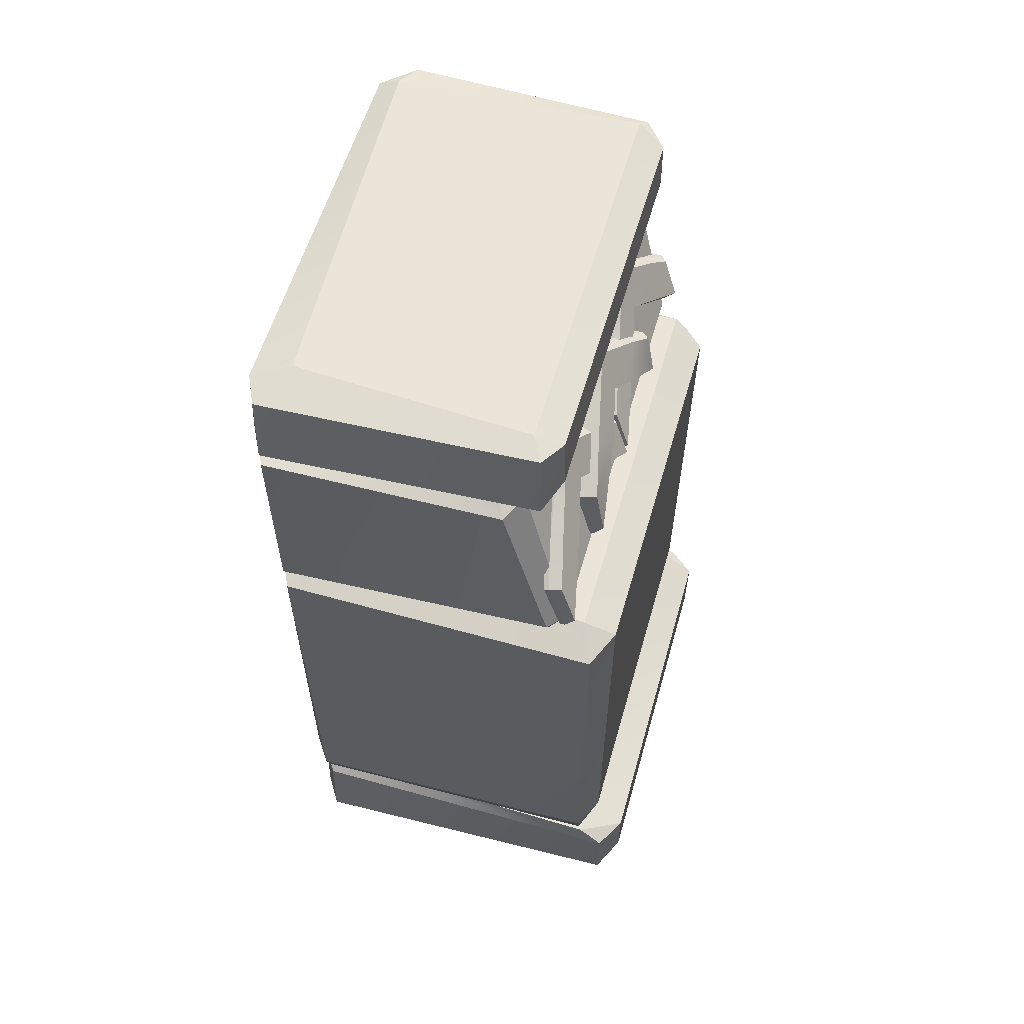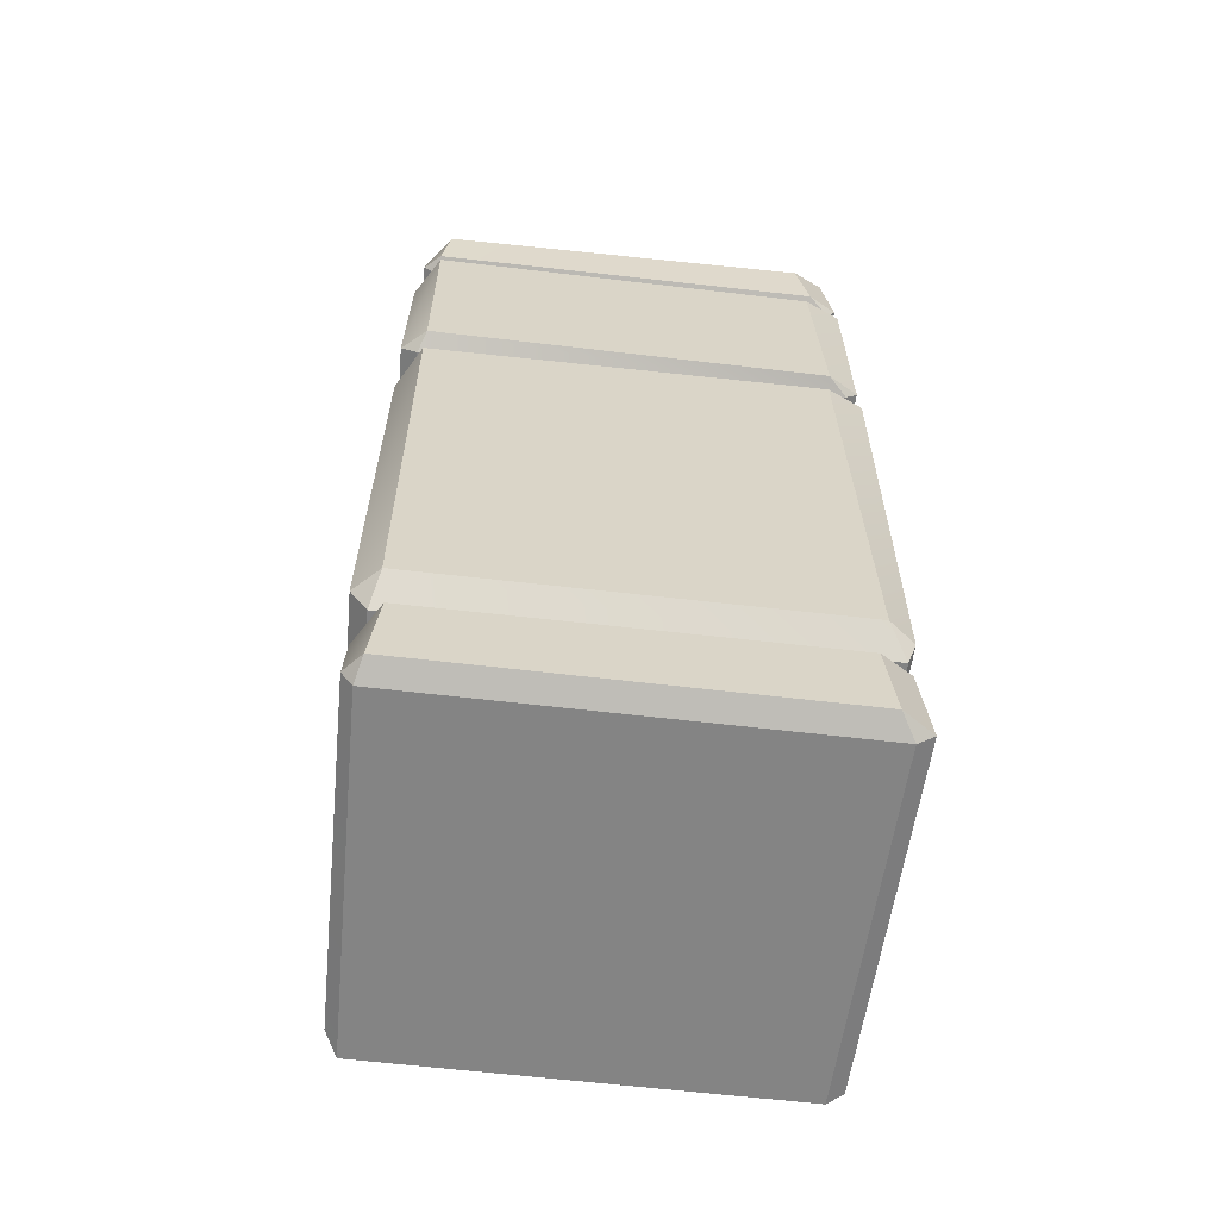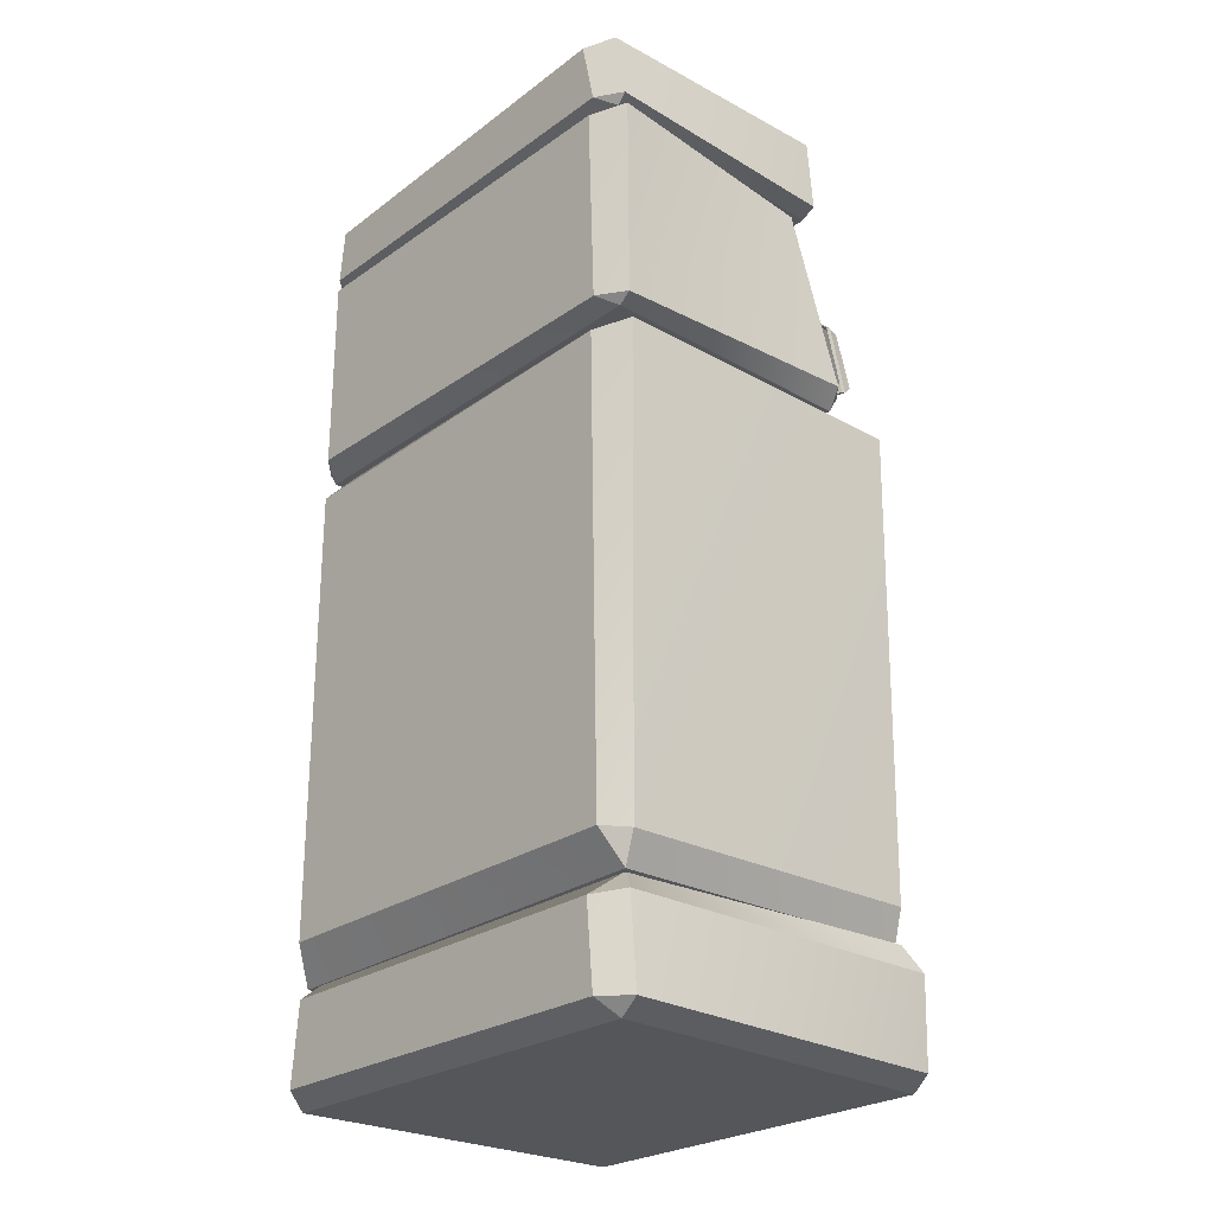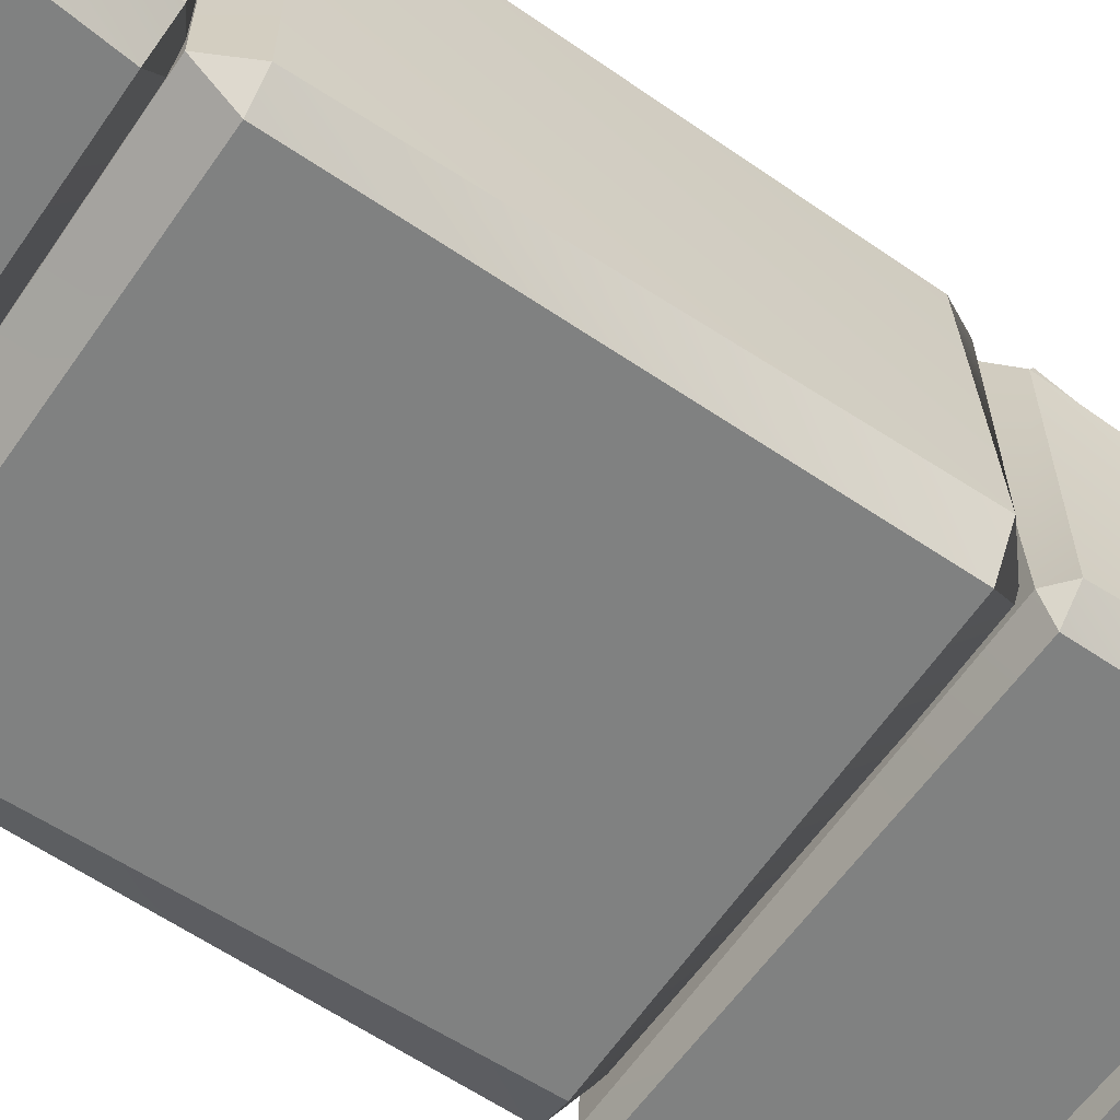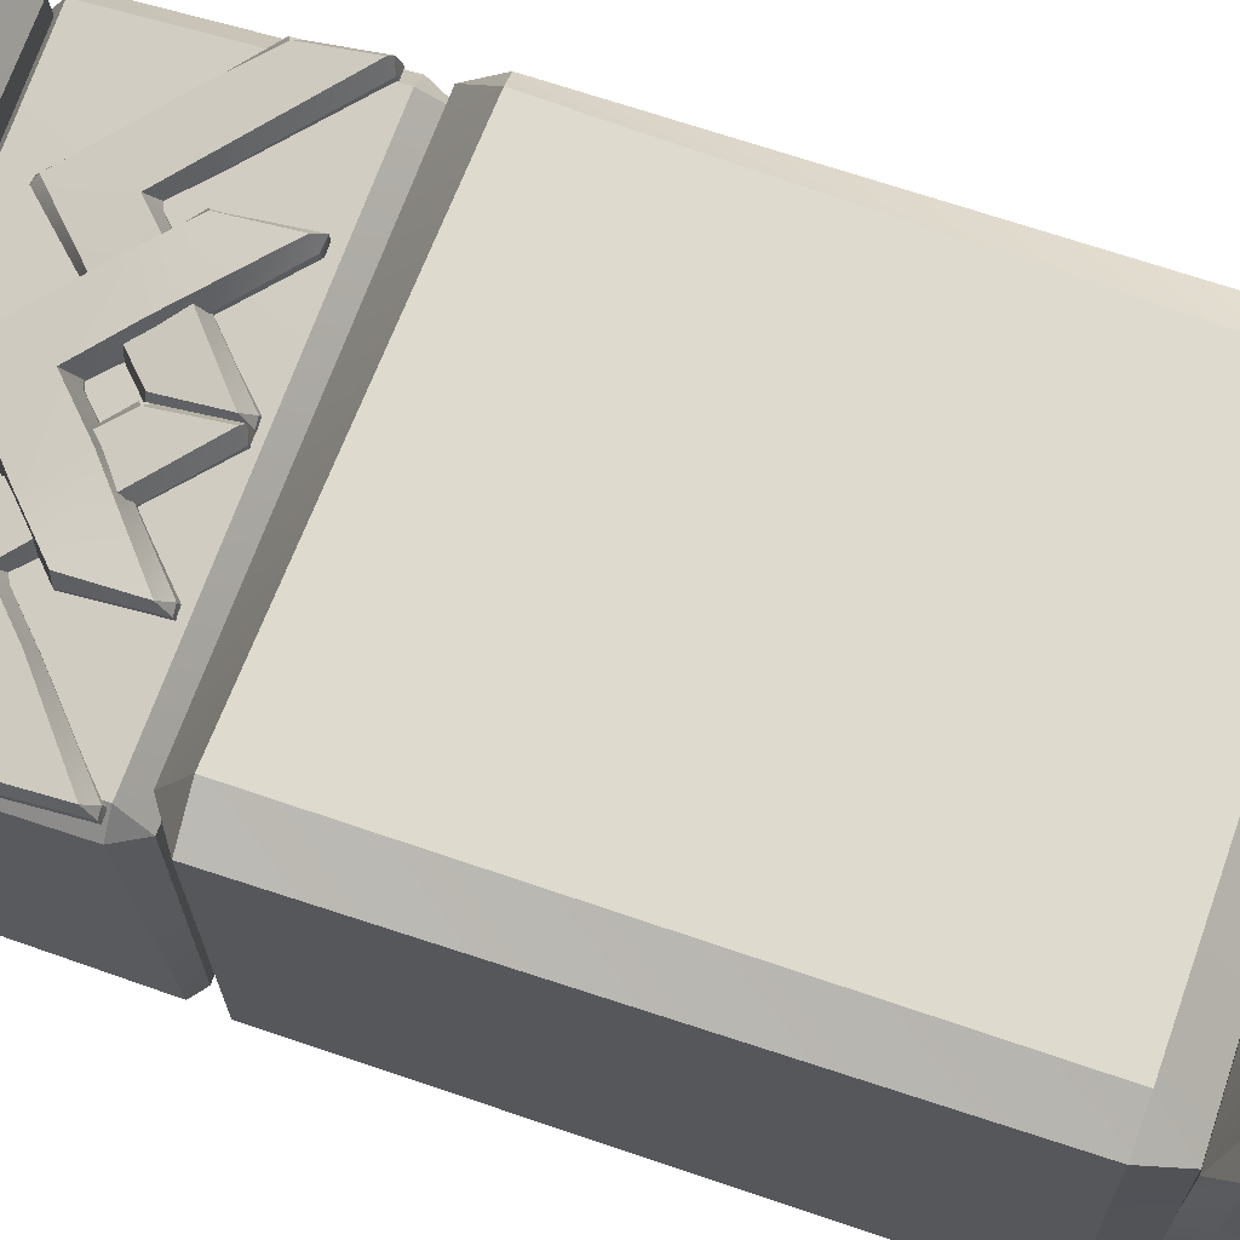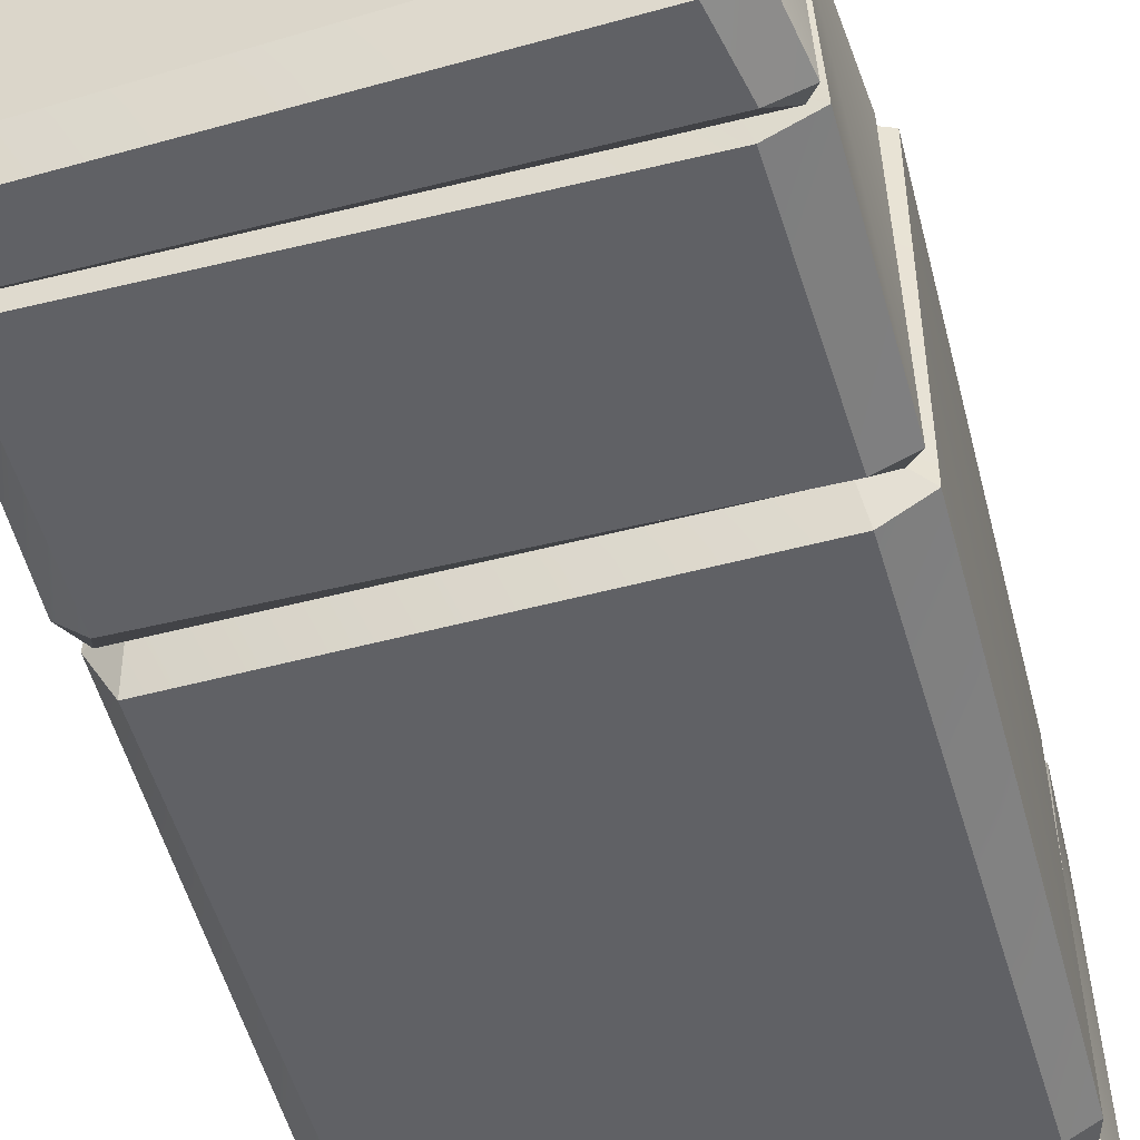
<metadata>
{"format":"obj","ext":"obj","renderer":"f3d","projection":"perspective","resolution":1024,"background":"white","views":[{"elev":60.1,"azim":-74.0,"up":"+Y"},{"elev":-61.4,"azim":173.1,"up":"+Y"},{"elev":-25.7,"azim":-132.1,"up":"+Y"},{"elev":-60.3,"azim":55.1,"up":"+Z"},{"elev":71.2,"azim":-71.0,"up":"+Z"},{"elev":-50.4,"azim":-165.0,"up":"+Z"}]}
</metadata>
<code>
v  -12.27 7.414 8.483
v  -12.5 7.102 -10.16
v  12.17 6.729 -10.16
v  11.57 7.104 8.483
v  -11.34 37.65 7.636
v  11.62 37.06 7.636
v  11.02 37.32 -9.48
v  -10.52 37.88 -8.365
v  -10.85 9.289 9.483
v  10.63 9.136 9.483
v  11.16 35.33 9.483
v  -10.97 36.39 9.483
v  12.59 9.335 8.16
v  13.16 8.96 -9.814
v  13.22 35.54 -8.622
v  12.3 35.5 8.163
v  11.76 9.006 -11.16
v  -11.65 9.159 -11.16
v  -11.13 36.05 -11.16
v  11.82 35.49 -11.16
v  -13.07 8.914 -10.16
v  -12.79 9.289 8.483
v  -13.22 36.3 8.483
v  -13.22 36.3 -10.16
v  -12.1 37.52 5.723
v  -12.38 37.34 -10.27
v  12.17 36.9 -10.27
v  11.57 36.62 5.723
v  -10.88 50.75 2.23
v  11.32 51.35 2.23
v  10.97 50.6 -9.645
v  -10.06 50.26 -8.62
v  -11.82 38.81 6.642
v  11.58 38.37 6.642
v  12.16 49.93 3.928
v  -11.04 49.87 3.928
v  12.59 38.46 5.425
v  13.16 37.99 -9.951
v  13.16 49.73 -8.856
v  13.16 49.8 2.714
v  11.76 38.01 -11.19
v  -11.35 38.01 -11.19
v  -10.91 49.7 -11.19
v  11.76 49.7 -11.19
v  -13.07 37.89 -10.27
v  -12.8 38.81 5.723
v  -12.31 49.13 3.009
v  -13 49.82 -10.27
v  -11.3 50.42 5.07
v  -12.35 50 -10.32
v  12.1 49.84 -10.3
v  11.51 50.17 5.095
v  -10.71 55.66 4.235
v  11.22 55.07 4.264
v  10.87 54.64 -9.862
v  -9.9 55.37 -8.974
v  -10.36 51.39 5.871
v  10.56 51.21 5.893
v  10.72 54.06 5.816
v  -10.34 54.86 5.782
v  12.25 50.99 4.631
v  12.75 50.68 -10.21
v  12.72 53.81 -9.305
v  12.23 54.15 4.549
v  11.79 50.47 -11.14
v  -11.23 50.74 -11.16
v  -10.5 54.42 -11.26
v  11.32 53.57 -11.22
v  -12.87 50.59 -10.33
v  -12.22 50.88 5.057
v  -11.99 55.32 4.943
v  -12.25 54.59 -10.44
v  -11.49 0.2603 10.17
v  -12.07 0.2603 -10.03
v  12.17 0.2603 -10.03
v  11.57 0.2603 10.17
v  -12.5 7.416 8.668
v  10.84 7.63 9.257
v  10.97 7.403 -9.292
v  -12.09 7.176 -9.724
v  -10.55 1.72 11.26
v  10.63 1.766 11.26
v  10.81 6.054 11.26
v  -10.75 6.167 11.26
v  12.32 1.54 9.594
v  12.82 1.54 -9.883
v  12.81 6.214 -8.591
v  11.99 6.274 9.598
v  11.86 1.221 -11.11
v  -11.35 1.221 -11.11
v  -10.91 6.025 -11.11
v  11.41 5.855 -11.11
v  -13.07 1.118 -10.03
v  -12.49 1.118 10.17
v  -12.65 6.182 10.17
v  -12.65 6.182 -10.03
v  -4.076 44.84 4.82
v  -4.073 44.95 5.247
v  -0.3502 48.7 4.923
v  -0.358 48.43 3.858
v  -6.216 42.39 5.476
v  -6.214 39.02 6.379
v  -6.214 39.14 6.804
v  -6.216 42.51 5.901
v  6.124 42.17 5.536
v  6.124 42.35 6.198
v  6.099 38.95 7.233
v  6.125 38.98 6.389
v  -0.1662 44.36 5.404
v  -1.914 42.67 5.857
v  -1.914 42.56 5.432
v  -0.1662 44.24 4.979
v  0.0296 45.18 6.192
v  2.139 43.14 6.738
v  3.776 44.75 6.306
v  -0.035 48.49 5.305
v  -3.872 45.01 6.238
v  -2.096 43.12 6.742
v  0.039 48.66 4.738
v  3.992 44.78 5.552
v  3.989 44.61 4.882
v  0.0335 48.43 3.858
v  0.2253 44.24 4.979
v  1.955 42.57 5.427
v  1.955 42.69 5.852
v  0.1844 44.53 5.357
v  -6.076 39.71 7.321
v  -5.757 39.2 6.788
v  -6.222 42.89 5.799
v  -6.02 42.95 6.79
v  5.792 42.59 6.885
v  6.032 42.73 6.468
v  5.585 39.1 6.814
v  5.855 39.49 7.38
v  -5.673 39.02 6.379
v  -6.216 42.77 5.375
v  6.124 42.55 5.434
v  5.585 38.98 6.389
v  2.01 44.45 4.862
v  2.012 44.52 5.156
v  5.735 48.51 4.635
v  5.727 48.32 3.9
v  -0.1312 41.97 5.518
v  -0.1286 38.88 6.421
v  -0.1286 38.96 6.713
v  -0.1312 42.05 5.811
v  12.21 42.06 5.578
v  12.21 42.19 6.034
v  12.18 39.17 7.001
v  12.21 38.88 6.431
v  5.919 44.22 5.314
v  4.171 42.53 5.766
v  4.171 42.45 5.474
v  5.919 44.14 5.021
v  6.115 44.96 5.81
v  8.225 42.92 6.356
v  9.861 44.53 5.924
v  6.05 48.27 4.922
v  2.213 44.5 5.856
v  3.989 42.91 6.36
v  6.124 48.48 4.507
v  10.08 44.62 5.386
v  10.07 44.5 4.924
v  6.119 48.32 3.9
v  6.311 44.14 5.021
v  8.04 42.47 5.469
v  8.04 42.55 5.762
v  6.27 44.39 5.267
v  0.0093 39.5 7.261
v  0.3284 39.01 6.698
v  -0.1366 42.43 5.708
v  0.0651 42.41 6.407
v  11.88 42.37 6.503
v  12.12 42.54 6.196
v  11.67 38.96 6.724
v  11.94 39.32 7.321
v  0.412 38.88 6.421
v  -0.1312 42.35 5.416
v  12.21 42.44 5.476
v  11.67 38.88 6.431
v  -10.3 44.73 4.862
v  -10.29 44.81 5.156
v  -6.57 48.51 4.635
v  -6.578 48.32 3.9
v  -12.44 42.29 5.518
v  -12.43 38.92 6.421
v  -12.43 39 6.713
v  -12.44 42.37 5.811
v  -0.0962 42.06 5.578
v  -0.0962 42.19 6.034
v  -0.1211 39.17 7.001
v  -0.0946 38.88 6.431
v  -6.386 44.22 5.314
v  -8.134 42.53 5.766
v  -8.134 42.45 5.474
v  -6.386 44.14 5.021
v  -6.19 44.96 5.81
v  -4.08 42.92 6.356
v  -2.444 44.53 5.924
v  -6.255 48.27 4.922
v  -10.09 44.79 5.856
v  -8.316 42.91 6.36
v  -6.181 48.48 4.507
v  -2.228 44.62 5.386
v  -2.231 44.5 4.924
v  -6.186 48.32 3.9
v  -5.995 44.14 5.021
v  -4.265 42.47 5.469
v  -4.265 42.55 5.762
v  -6.035 44.39 5.267
v  -12.3 39.54 7.261
v  -11.98 39.05 6.698
v  -12.44 42.75 5.708
v  -12.24 42.73 6.407
v  -0.428 42.37 6.503
v  -0.1875 42.54 6.196
v  -0.6352 38.96 6.724
v  -0.3649 39.32 7.321
v  -11.89 38.92 6.421
v  -12.44 42.67 5.416
v  -0.0962 42.44 5.476
v  -0.6352 38.88 6.431
g w1w001
f 1 2 3 4
f 5 6 7 8
f 9 10 11 12
f 13 14 15 16
f 17 18 19 20
f 21 22 23 24
f 9 22 1
f 4 13 10
f 21 18 2
f 3 17 14
f 12 5 23
f 16 6 11
f 24 8 19
f 20 7 15
f 1 22 21 2
f 2 18 17 3
f 3 14 13 4
f 4 10 9 1
f 5 12 11 6
f 6 16 15 7
f 7 20 19 8
f 8 24 23 5
f 10 13 16 11
f 12 23 22 9
f 14 17 20 15
f 18 21 24 19
f 25 26 27 28
f 29 30 31 32
f 33 34 35 36
f 37 38 39 40
f 41 42 43 44
f 45 46 47 48
f 33 46 25
f 28 37 34
f 45 42 26
f 27 41 38
f 36 29 47
f 40 30 35
f 48 32 43
f 44 31 39
f 25 46 45 26
f 26 42 41 27
f 27 38 37 28
f 28 34 33 25
f 29 36 35 30
f 30 40 39 31
f 31 44 43 32
f 32 48 47 29
f 34 37 40 35
f 36 47 46 33
f 38 41 44 39
f 42 45 48 43
f 49 50 51 52
f 53 54 55 56
f 57 58 59 60
f 61 62 63 64
f 65 66 67 68
f 69 70 71 72
f 57 70 49
f 52 61 58
f 69 66 50
f 51 65 62
f 60 53 71
f 64 54 59
f 72 56 67
f 68 55 63
f 49 70 69 50
f 50 66 65 51
f 51 62 61 52
f 52 58 57 49
f 53 60 59 54
f 54 64 63 55
f 55 68 67 56
f 56 72 71 53
f 58 61 64 59
f 60 71 70 57
f 62 65 68 63
f 66 69 72 67
f 73 74 75 76
f 77 78 79 80
f 81 82 83 84
f 85 86 87 88
f 89 90 91 92
f 93 94 95 96
f 81 94 73
f 76 85 82
f 93 90 74
f 75 89 86
f 84 77 95
f 88 78 83
f 96 80 91
f 92 79 87
f 73 94 93 74
f 74 90 89 75
f 75 86 85 76
f 76 82 81 73
f 77 84 83 78
f 78 88 87 79
f 79 92 91 80
f 80 96 95 77
f 82 85 88 83
f 84 95 94 81
f 86 89 92 87
f 90 93 96 91
f 97 98 99 100
f 101 102 103 104
f 105 106 107 108
f 109 110 111 112
f 113 114 115 116
f 113 116 117 118
f 119 120 121 122
f 123 124 125 126
f 99 116 119
f 126 113 109
f 127 103 128
f 129 104 130
f 131 106 132
f 133 107 134
f 127 128 110 118
f 99 98 117 116
f 122 100 99 119
f 126 109 112 123
f 116 115 120 119
f 126 125 114 113
f 102 135 128 103
f 103 127 130 104
f 104 129 136 101
f 105 137 132 106
f 106 131 134 107
f 107 133 138 108
f 114 134 131 115
f 132 137 121 120
f 138 133 125 124
f 131 132 120 115
f 125 133 134 114
f 136 129 98 97
f 128 135 111 110
f 130 127 118 117
f 109 113 118 110
f 129 130 117 98
f 139 140 141 142
f 143 144 145 146
f 147 148 149 150
f 151 152 153 154
f 155 156 157 158
f 155 158 159 160
f 161 162 163 164
f 165 166 167 168
f 141 158 161
f 168 155 151
f 169 145 170
f 171 146 172
f 173 148 174
f 175 149 176
f 169 170 152 160
f 141 140 159 158
f 164 142 141 161
f 168 151 154 165
f 158 157 162 161
f 168 167 156 155
f 144 177 170 145
f 145 169 172 146
f 146 171 178 143
f 147 179 174 148
f 148 173 176 149
f 149 175 180 150
f 156 176 173 157
f 174 179 163 162
f 180 175 167 166
f 173 174 162 157
f 167 175 176 156
f 178 171 140 139
f 170 177 153 152
f 172 169 160 159
f 151 155 160 152
f 171 172 159 140
f 181 182 183 184
f 185 186 187 188
f 189 190 191 192
f 193 194 195 196
f 197 198 199 200
f 197 200 201 202
f 203 204 205 206
f 207 208 209 210
f 183 200 203
f 210 197 193
f 211 187 212
f 213 188 214
f 215 190 216
f 217 191 218
f 211 212 194 202
f 183 182 201 200
f 206 184 183 203
f 210 193 196 207
f 200 199 204 203
f 210 209 198 197
f 186 219 212 187
f 187 211 214 188
f 188 213 220 185
f 189 221 216 190
f 190 215 218 191
f 191 217 222 192
f 198 218 215 199
f 216 221 205 204
f 222 217 209 208
f 215 216 204 199
f 209 217 218 198
f 220 213 182 181
f 212 219 195 194
f 214 211 202 201
f 193 197 202 194
f 213 214 201 182

</code>
